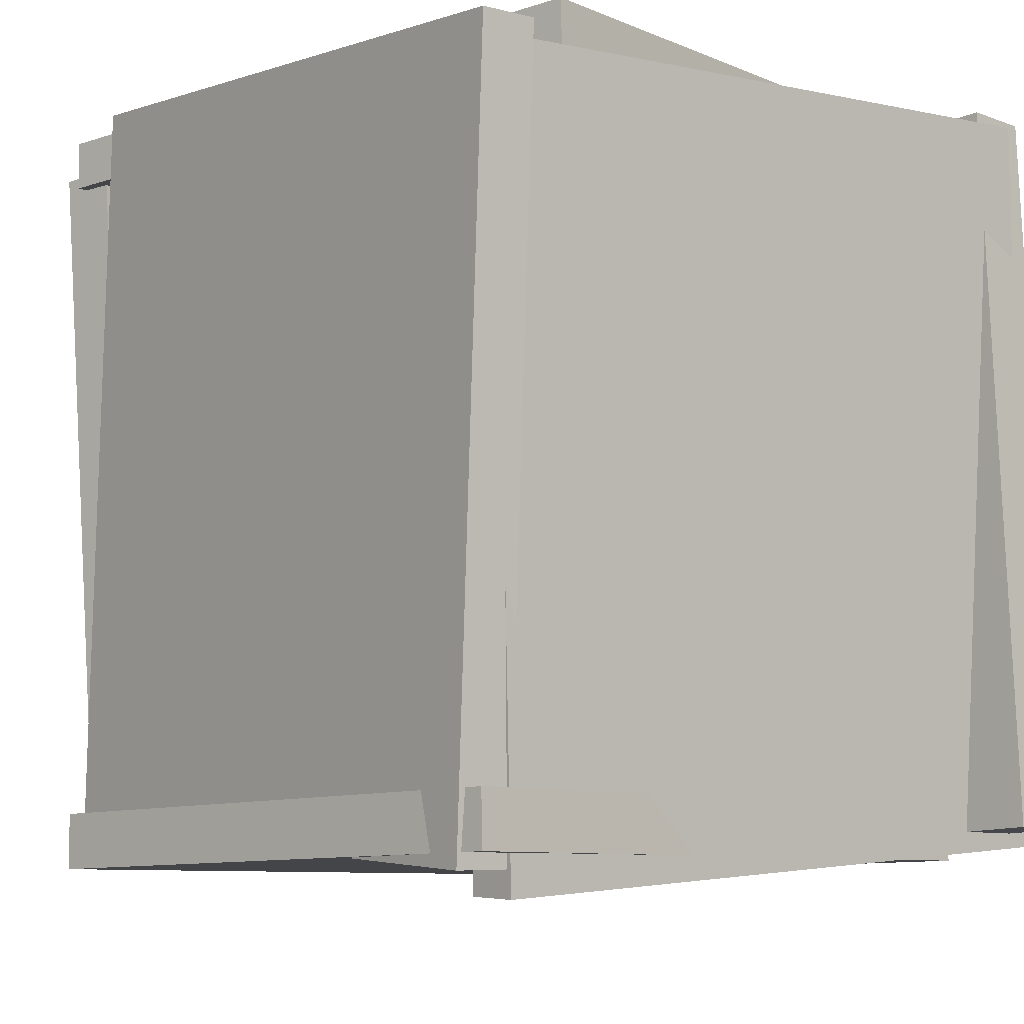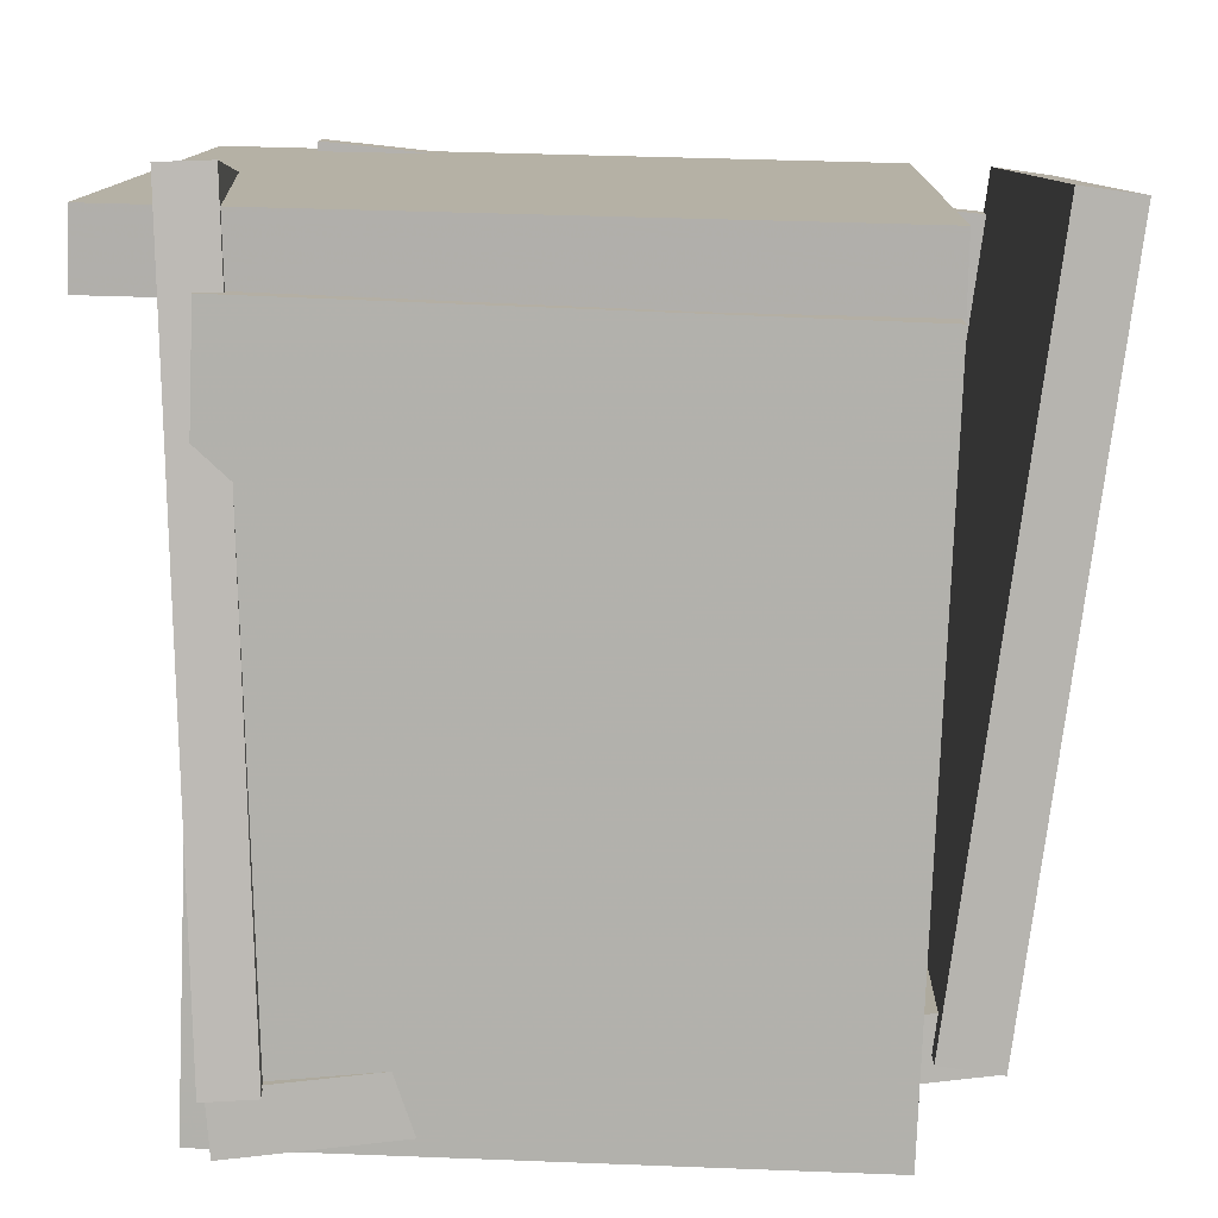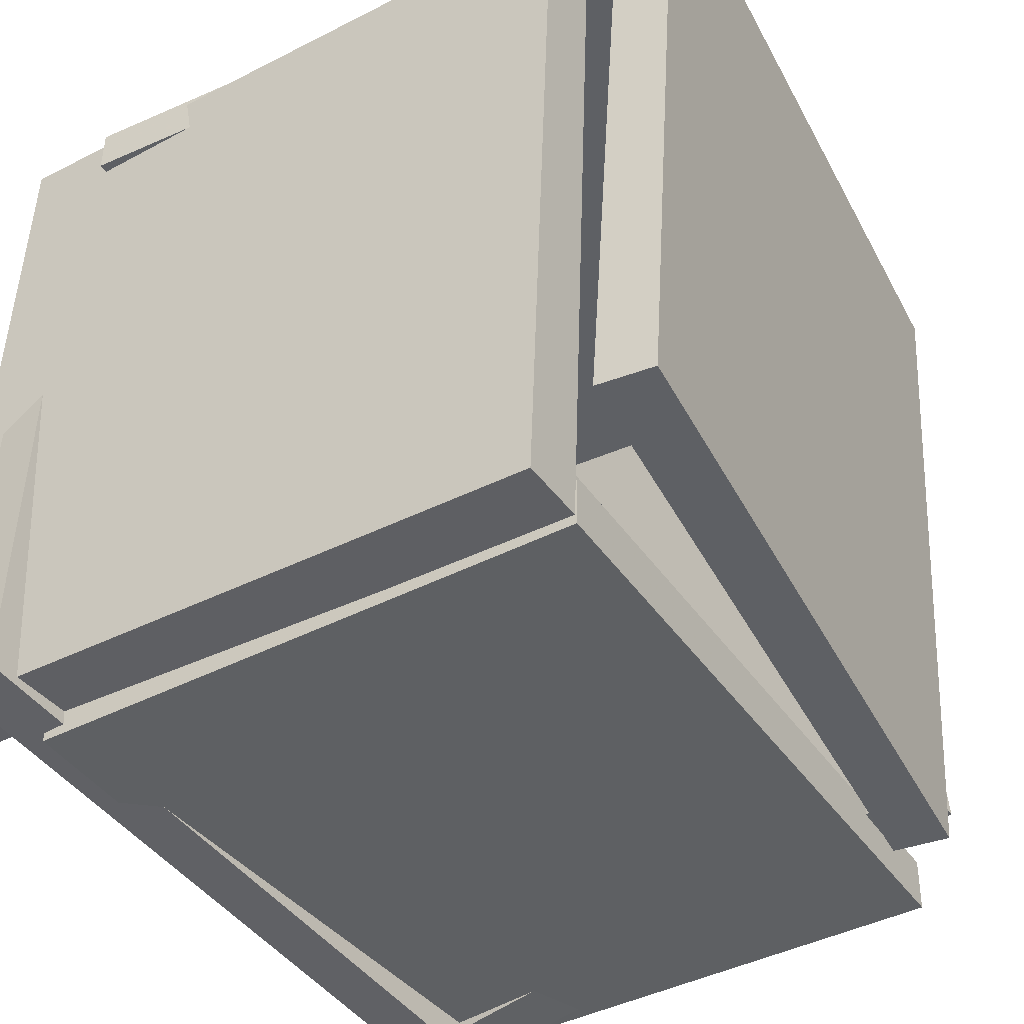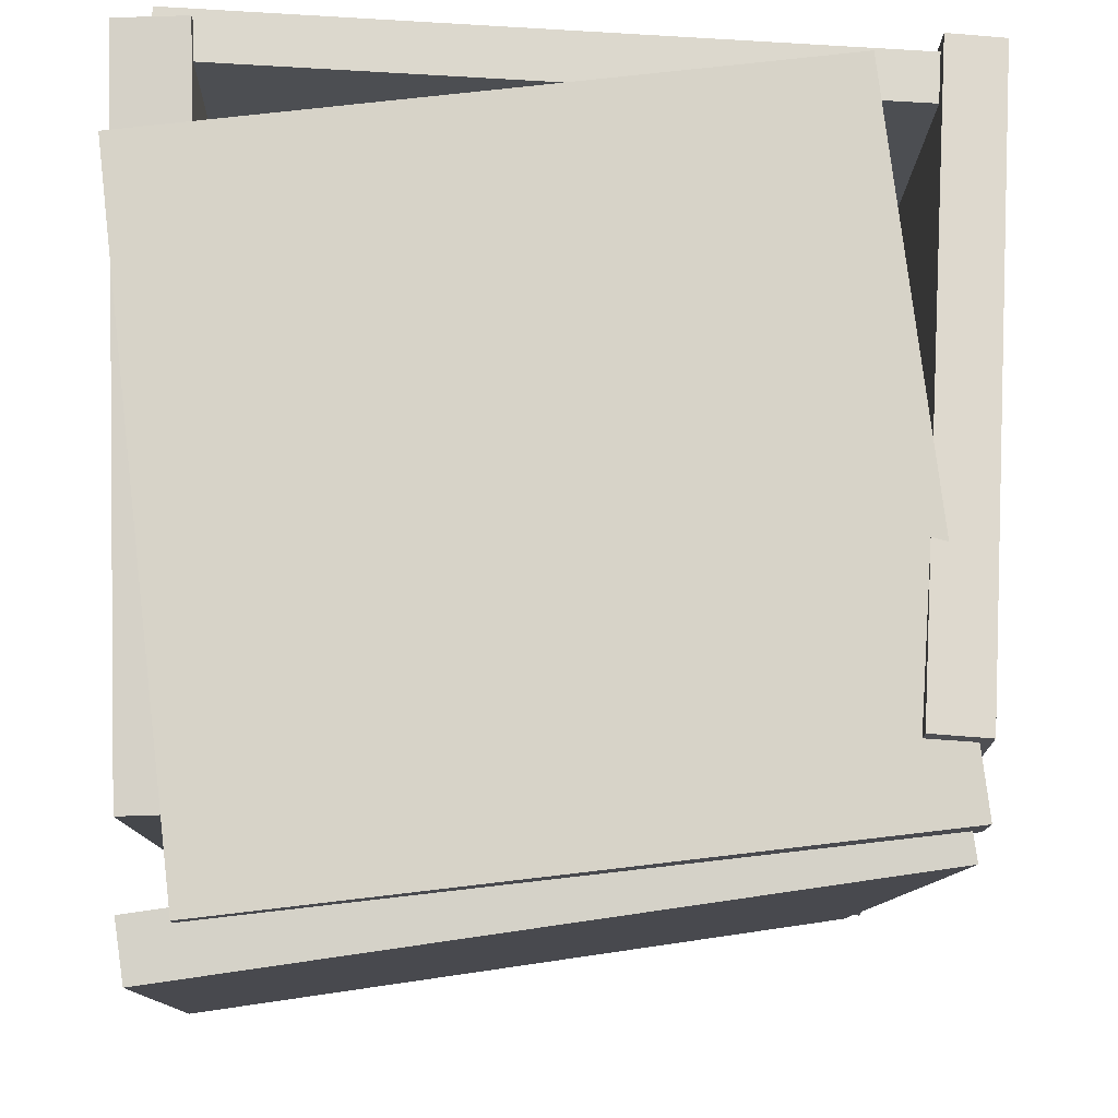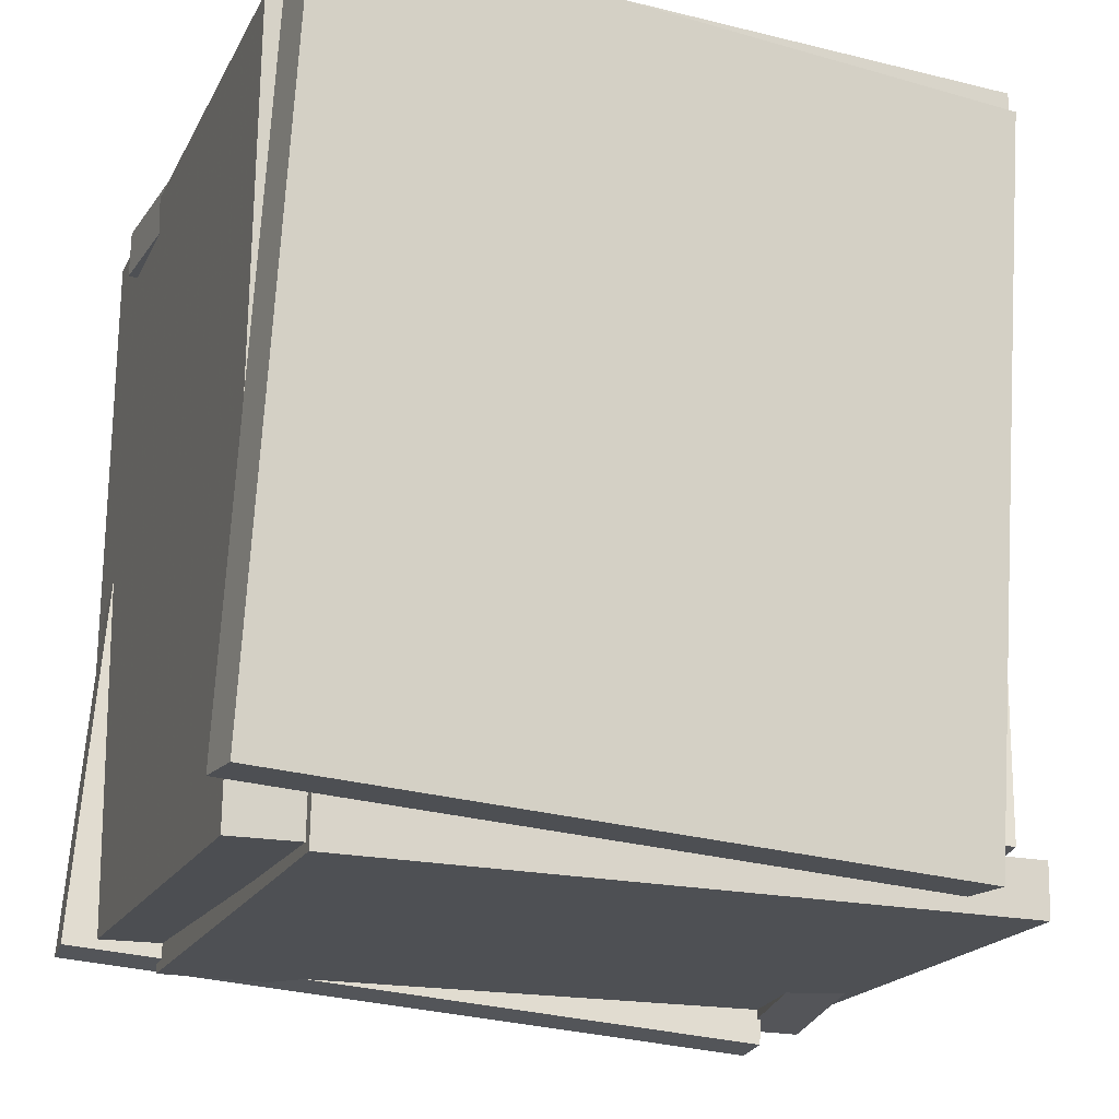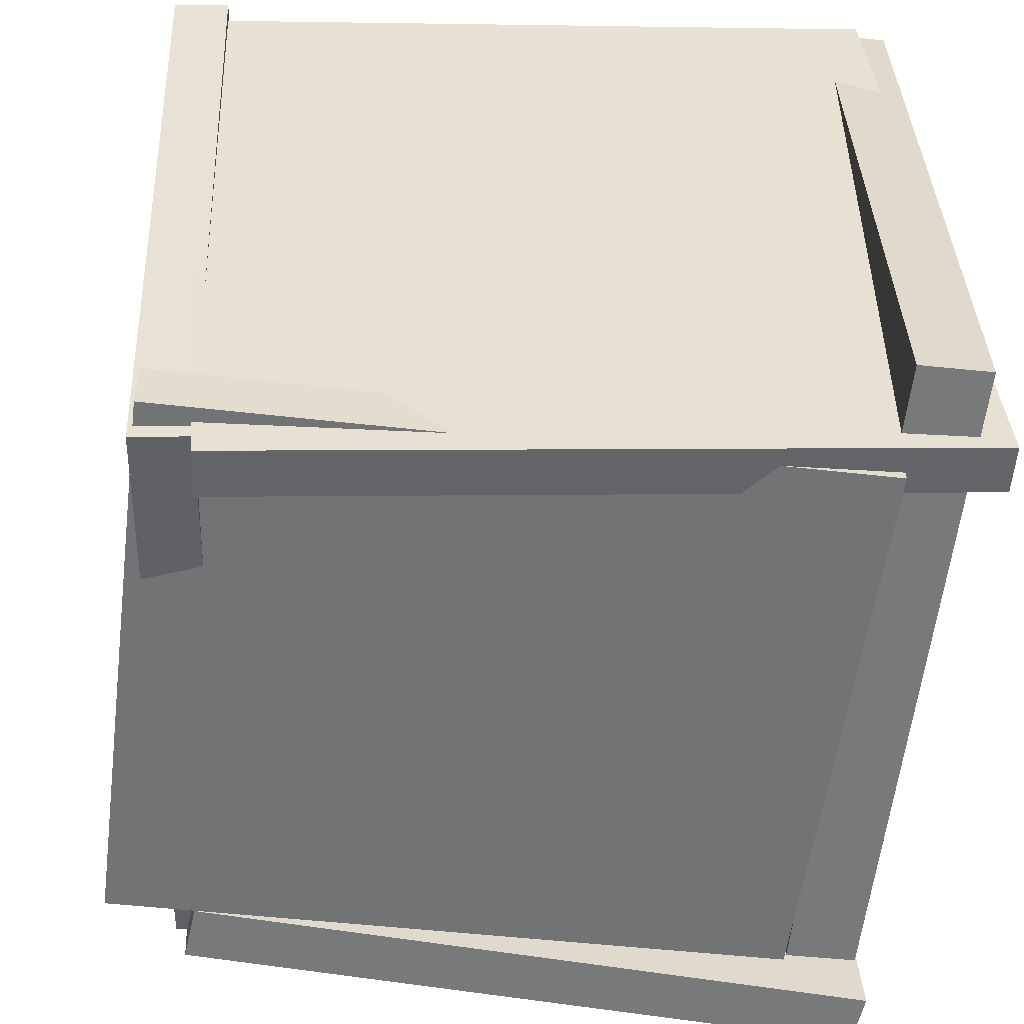
<metadata>
{"format":"obj","ext":"obj","renderer":"f3d","projection":"perspective","resolution":1024,"background":"white","views":[{"elev":-9.9,"azim":134.8,"up":"+Y"},{"elev":-77.9,"azim":-91.9,"up":"+Y"},{"elev":-41.5,"azim":-57.6,"up":"+Y"},{"elev":77.6,"azim":-2.5,"up":"+Y"},{"elev":-18.4,"azim":-19.3,"up":"+Y"},{"elev":-55.8,"azim":173.0,"up":"+Y"}]}
</metadata>
<code>
v -0.5152 -0.4872 -0.4703
v -0.4194 0.4759 -0.5402
v 0.4064 -0.5746 -0.4097
v 0.5023 0.3885 -0.4796
v -0.519 -0.4822 -0.4064
v -0.4231 0.4809 -0.4763
v 0.4027 -0.5696 -0.3458
v 0.4986 0.3935 -0.4157
f 1.0 7.0 5.0
f 1.0 3.0 7.0
f 1.0 4.0 3.0
f 1.0 2.0 4.0
f 3.0 8.0 7.0
f 3.0 4.0 8.0
f 5.0 7.0 8.0
f 5.0 8.0 6.0
f 1.0 5.0 6.0
f 1.0 6.0 2.0
f 2.0 6.0 8.0
f 2.0 8.0 4.0
v -0.3872 -0.5075 0.3204
v -0.386 -0.4373 0.3203
v -0.3925 -0.5083 -0.4272
v -0.3912 -0.4381 -0.4273
v 0.4803 -0.5231 0.3144
v 0.4815 -0.4529 0.3143
v 0.475 -0.5239 -0.4333
v 0.4763 -0.4537 -0.4334
f 9.0 15.0 13.0
f 9.0 11.0 15.0
f 9.0 12.0 11.0
f 9.0 10.0 12.0
f 11.0 16.0 15.0
f 11.0 12.0 16.0
f 13.0 15.0 16.0
f 13.0 16.0 14.0
f 9.0 13.0 14.0
f 9.0 14.0 10.0
f 10.0 14.0 16.0
f 10.0 16.0 12.0
v 0.4583 0.4119 -0.4975
v 0.4074 -0.541 -0.4068
v 0.3703 0.4931 0.3059
v 0.3194 -0.4598 0.3966
v 0.5309 0.4088 -0.4893
v 0.48 -0.5441 -0.3986
v 0.443 0.49 0.3142
v 0.3921 -0.4629 0.4049
f 17.0 23.0 21.0
f 17.0 19.0 23.0
f 17.0 20.0 19.0
f 17.0 18.0 20.0
f 19.0 24.0 23.0
f 19.0 20.0 24.0
f 21.0 23.0 24.0
f 21.0 24.0 22.0
f 17.0 21.0 22.0
f 17.0 22.0 18.0
f 18.0 22.0 24.0
f 18.0 24.0 20.0
v 0.3689 0.408 -0.4557
v 0.3705 0.4709 -0.4559
v 0.4339 0.4084 0.4007
v 0.4355 0.4713 0.4005
v -0.4795 0.4288 -0.3914
v -0.478 0.4917 -0.3915
v -0.4145 0.4292 0.4651
v -0.413 0.4921 0.4649
f 25.0 31.0 29.0
f 25.0 27.0 31.0
f 25.0 28.0 27.0
f 25.0 26.0 28.0
f 27.0 32.0 31.0
f 27.0 28.0 32.0
f 29.0 31.0 32.0
f 29.0 32.0 30.0
f 25.0 29.0 30.0
f 25.0 30.0 26.0
f 26.0 30.0 32.0
f 26.0 32.0 28.0
v -0.4724 0.4733 0.4548
v -0.5211 -0.4625 0.4226
v -0.4649 0.4704 0.5289
v -0.5136 -0.4655 0.4967
v 0.4171 0.4302 0.3625
v 0.3684 -0.5056 0.3303
v 0.4247 0.4273 0.4366
v 0.376 -0.5086 0.4044
f 33.0 39.0 37.0
f 33.0 35.0 39.0
f 33.0 36.0 35.0
f 33.0 34.0 36.0
f 35.0 40.0 39.0
f 35.0 36.0 40.0
f 37.0 39.0 40.0
f 37.0 40.0 38.0
f 33.0 37.0 38.0
f 33.0 38.0 34.0
f 34.0 38.0 40.0
f 34.0 40.0 36.0
v -0.3823 -0.4693 -0.5524
v -0.4722 -0.4685 -0.5533
v -0.375 0.4925 -0.5203
v -0.4649 0.4932 -0.5212
v -0.3913 -0.4983 0.3205
v -0.4812 -0.4976 0.3196
v -0.384 0.4634 0.3526
v -0.4739 0.4641 0.3517
f 41.0 47.0 45.0
f 41.0 43.0 47.0
f 41.0 44.0 43.0
f 41.0 42.0 44.0
f 43.0 48.0 47.0
f 43.0 44.0 48.0
f 45.0 47.0 48.0
f 45.0 48.0 46.0
f 41.0 45.0 46.0
f 41.0 46.0 42.0
f 42.0 46.0 48.0
f 42.0 48.0 44.0

</code>
